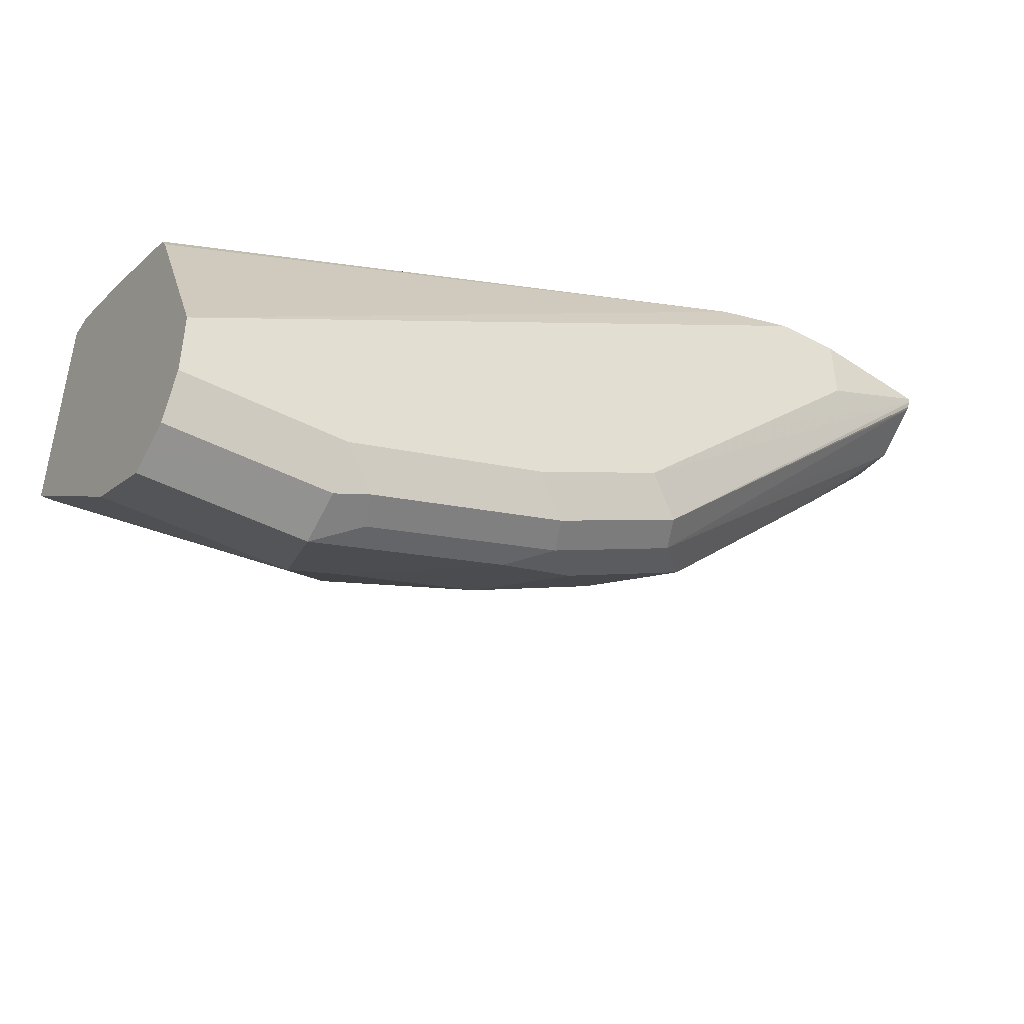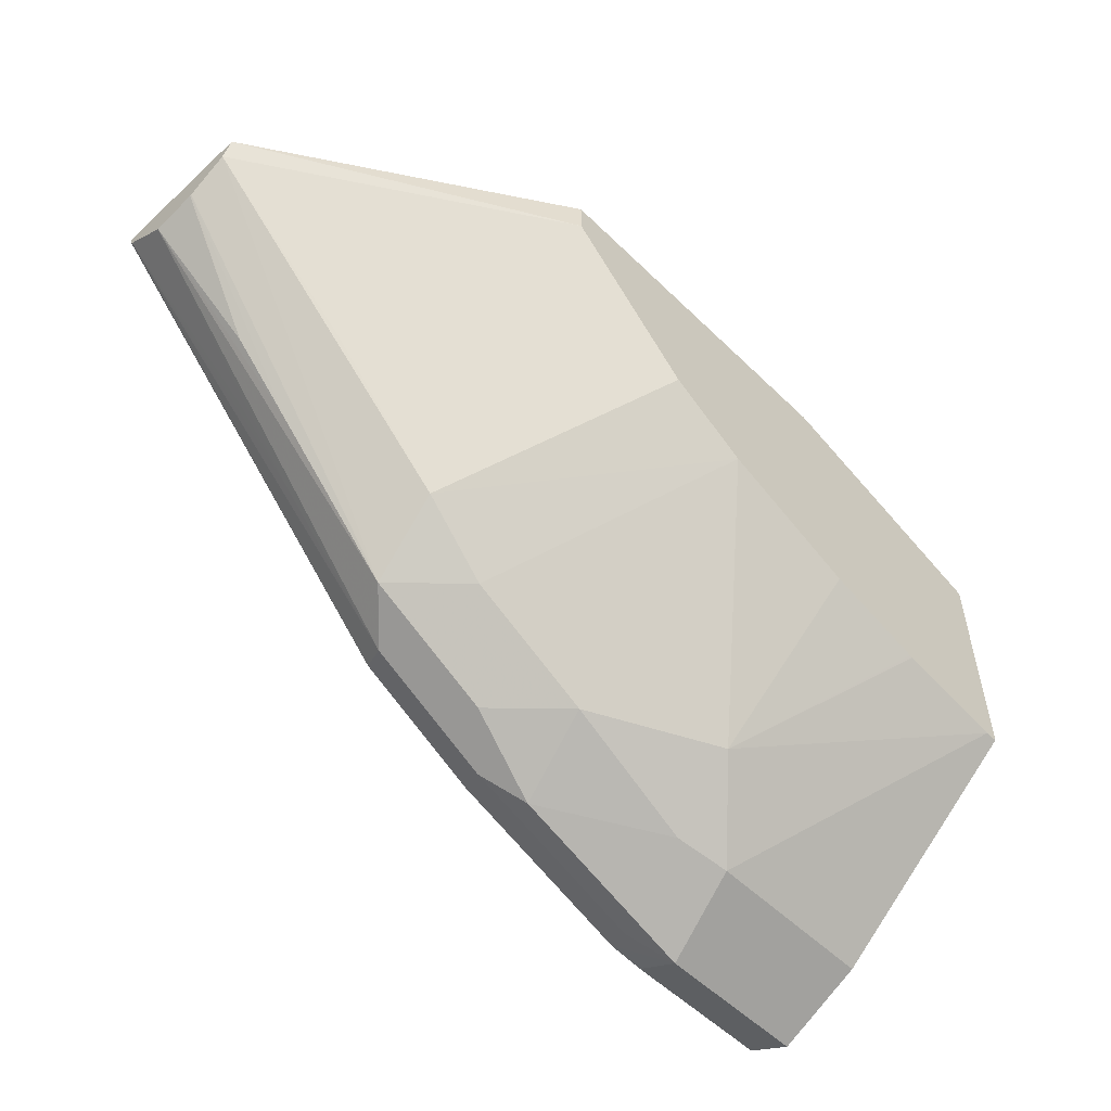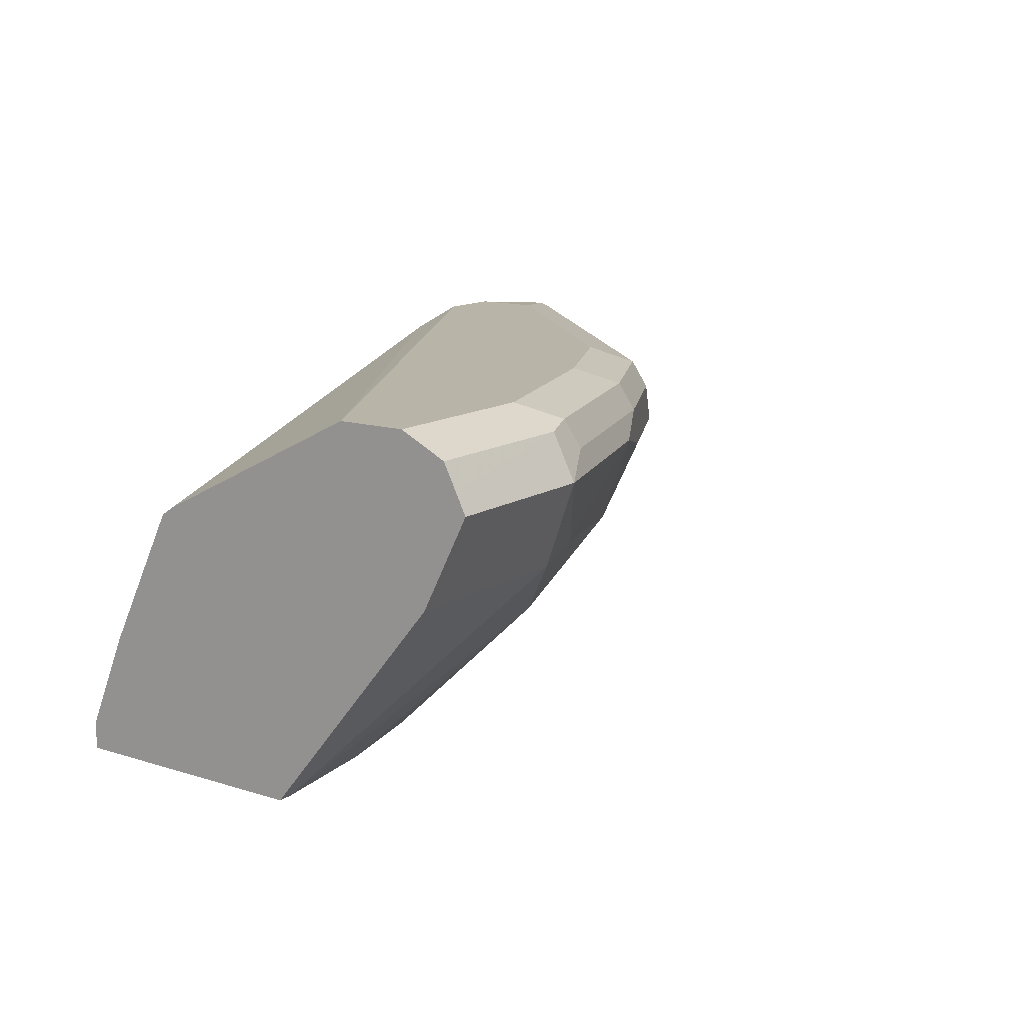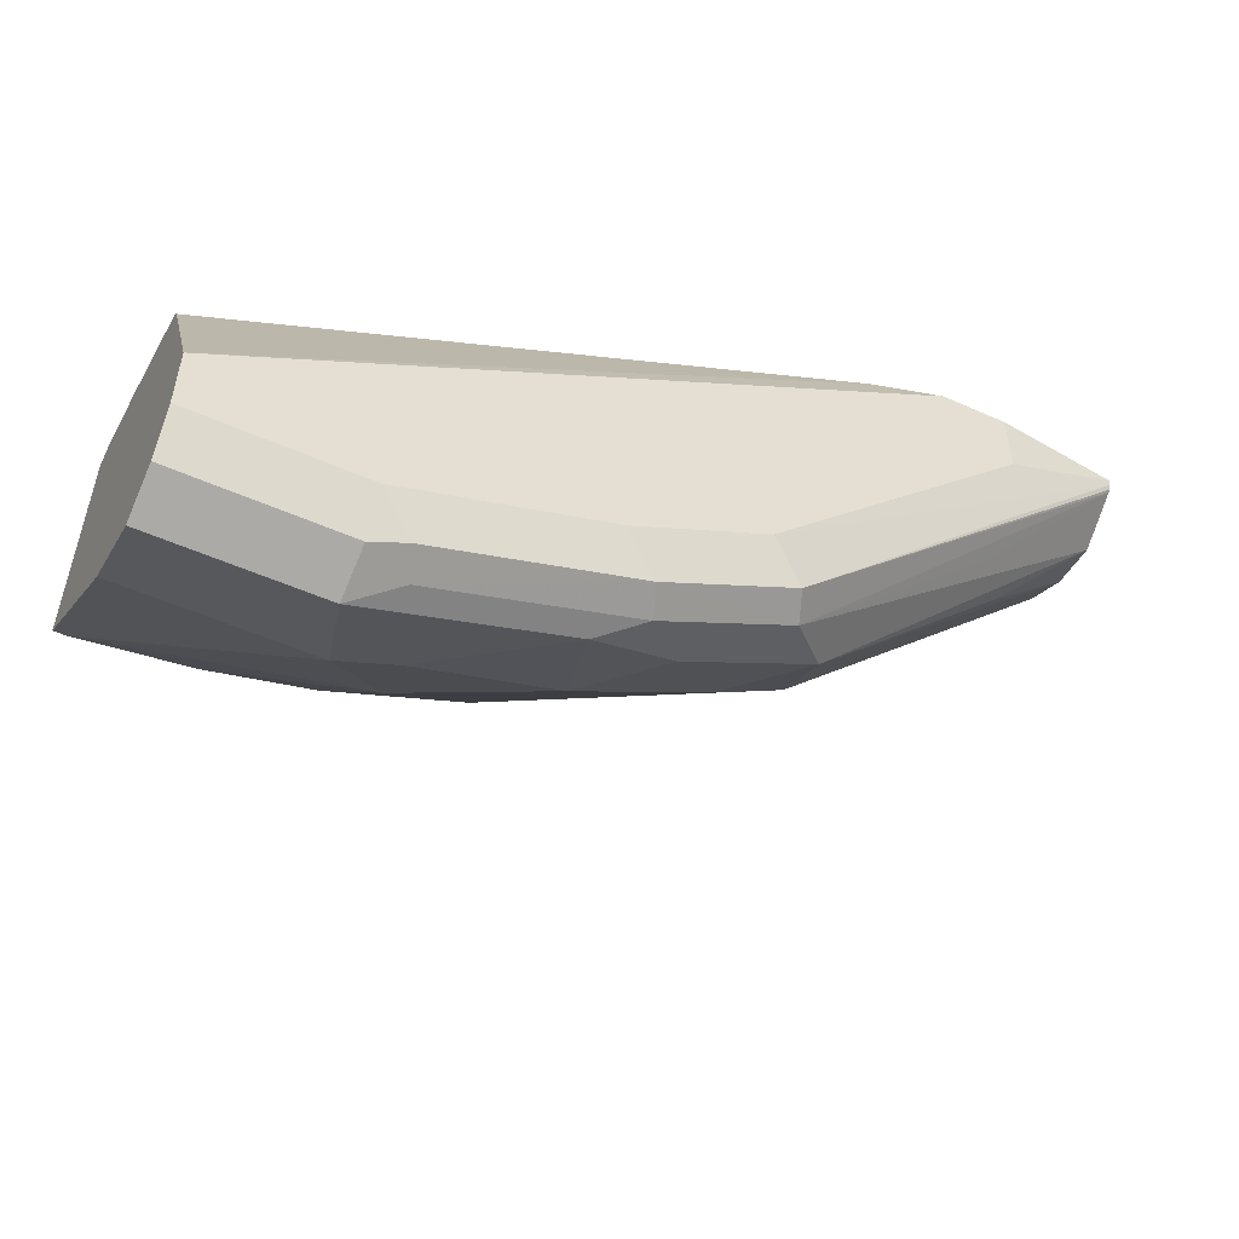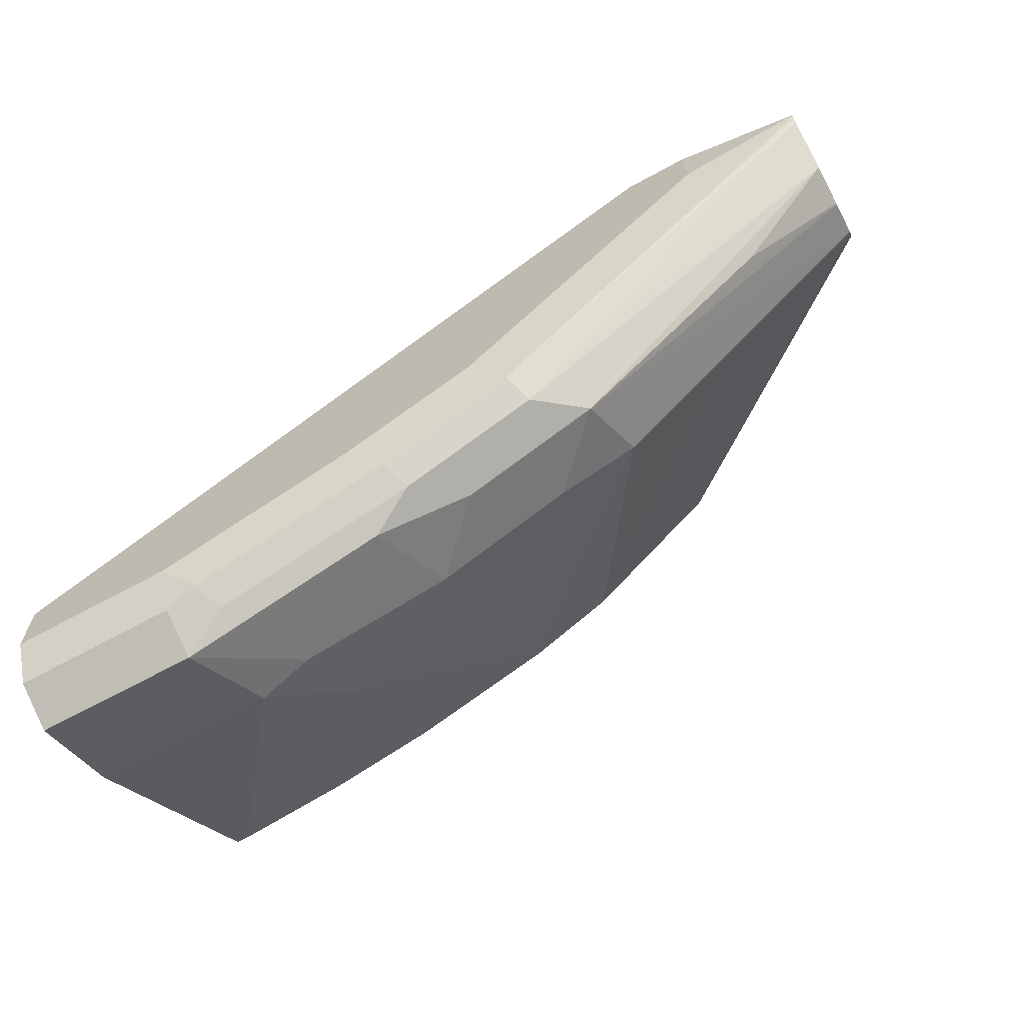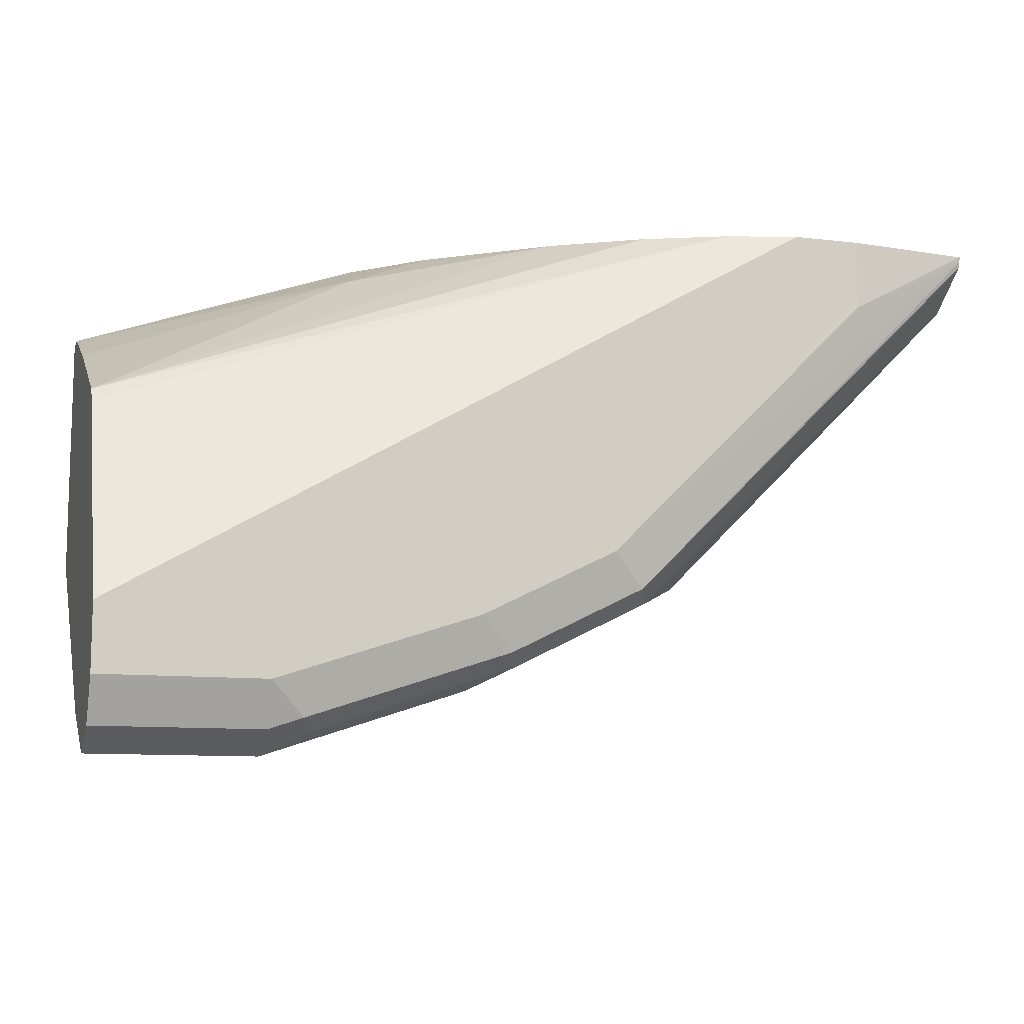
<metadata>
{"format":"obj","ext":"obj","renderer":"f3d","projection":"perspective","resolution":1024,"background":"white","views":[{"elev":-43.2,"azim":148.2,"up":"+Z"},{"elev":-54.0,"azim":-45.8,"up":"+Z"},{"elev":13.1,"azim":125.3,"up":"+Y"},{"elev":-51.5,"azim":154.2,"up":"+Z"},{"elev":-66.7,"azim":-151.3,"up":"+Z"},{"elev":-10.4,"azim":163.5,"up":"+Z"}]}
</metadata>
<code>
v -0.09918 0.7272 -0.4958
v -0.1212 0.7382 -0.4848
v -0.1157 0.752 -0.4793
v -0.09918 0.7492 -0.4848
v -0.01839 0.737 -0.4909
v -0.01839 0.7272 -0.4958
v -0.01839 0.7088 -0.4866
v -0.1102 0.6831 -0.4738
v -0.1377 0.6886 -0.4683
v -0.1983 0.7272 -0.4628
v -0.2204 0.7382 -0.4517
v -0.2149 0.752 -0.4462
v -0.09918 0.7602 -0.4628
v -0.01839 0.7541 -0.475
v -0.01839 0.7492 -0.4848
v -0.01839 0.6831 -0.4738
v -0.1433 0.6501 -0.4407
v -0.1818 0.6776 -0.4462
v -0.02496 0.5787 -0.3885
v -0.2094 0.6831 -0.4407
v -0.2424 0.7162 -0.4407
v -0.2644 0.7272 -0.4297
v -0.2864 0.7382 -0.4187
v -0.2809 0.752 -0.4132
v -0.2644 0.7602 -0.3966
v -0.1983 0.7602 -0.4297
v -0.01839 0.7602 -0.4628
v -0.01839 0.5787 -0.3885
v -0.08241 0.5787 -0.3802
v -0.08401 0.5787 -0.3798
v -0.1154 0.5787 -0.372
v -0.1356 0.5787 -0.3669
v -0.2068 0.5787 -0.339
v -0.2755 0.6831 -0.4077
v -0.3085 0.7162 -0.4077
v -0.46 0.7267 -0.2534
v -0.3526 0.7382 -0.3526
v -0.46 0.7506 -0.2362
v -0.46 0.7516 -0.2352
v -0.46 0.7527 -0.2324
v -0.3305 0.7602 -0.3306
v -0.01839 0.7602 -0.4297
v -0.01839 0.5787 -0.2674
v -0.2476 0.5787 -0.3143
v -0.314 0.6776 -0.3801
v -0.46 0.6812 -0.2386
v -0.46 0.7023 -0.2502
v -0.3746 0.7162 -0.3416
v -0.4076 0.7162 -0.3085
v -0.46 0.7031 -0.2504
v -0.3856 0.7382 -0.3195
v -0.46 0.7532 -0.2299
v -0.3966 0.7602 -0.2645
v -0.3636 0.7602 -0.2975
v -0.01839 0.7419 -0.3929
v -0.3636 0.7602 -0.2299
v -0.329 0.7512 -0.2299
v -0.1429 0.5787 -0.2299
v -0.01839 0.5921 -0.2674
v -0.3137 0.5787 -0.2482
v -0.3801 0.6776 -0.314
v -0.3143 0.5787 -0.2477
v -0.46 0.6758 -0.2299
v -0.3966 0.7602 -0.2299
v -0.01839 0.7272 -0.3636
v -0.29 0.7347 -0.2299
v -0.01839 0.7044 -0.3203
v -0.01839 0.7088 -0.3268
v -0.3143 0.5787 -0.2299
v -0.1447 0.5965 -0.2299
v -0.01839 0.6383 -0.2872
v -0.1488 0.6776 -0.2479
v -0.1578 0.6356 -0.2299
v -0.1558 0.6295 -0.2299
v -0.2479 0.7107 -0.2299
v -0.1908 0.6686 -0.2299
f 36 46 63
f 36 48 49
f 36 49 50
f 36 50 47
f 36 47 46
f 36 63 52
f 40 53 54
f 36 40 39
f 36 39 38
f 36 38 51
f 36 51 37
f 37 51 38
f 40 52 53
f 40 54 41
f 36 52 40
f 35 48 36
f 24 40 25
f 35 46 47
f 20 33 34
f 42 56 57
f 20 34 35
f 20 35 21
f 22 35 23
f 23 35 36
f 23 36 37
f 35 47 48
f 23 37 38
f 24 38 39
f 24 39 40
f 25 40 41
f 33 44 45
f 33 45 34
f 34 45 35
f 35 45 46
f 23 38 24
f 42 57 55
f 52 57 56
f 44 60 61
f 57 67 68
f 57 68 65
f 58 59 70
f 59 71 72
f 59 72 73
f 59 73 74
f 59 74 70
f 60 62 61
f 62 69 63
f 66 75 67
f 67 72 71
f 67 75 72
f 72 76 73
f 72 75 76
f 19 30 29
f 57 66 67
f 43 59 58
f 55 57 65
f 52 56 64
f 44 61 45
f 45 61 46
f 46 61 62
f 46 62 63
f 47 50 49
f 47 49 48
f 52 63 69
f 52 69 58
f 52 58 70
f 52 70 74
f 52 74 73
f 52 73 76
f 52 76 75
f 52 75 66
f 52 66 57
f 52 64 53
f 19 31 30
f 5 68 67
f 19 33 32
f 5 14 27
f 5 27 42
f 5 42 55
f 5 55 65
f 5 65 68
f 5 71 59
f 5 15 14
f 5 59 43
f 5 28 16
f 5 16 7
f 5 7 6
f 7 16 8
f 8 17 18
f 8 18 20
f 5 43 28
f 4 15 5
f 4 14 15
f 3 12 13
f 19 32 31
f 1 2 3
f 1 3 4
f 1 4 5
f 1 5 6
f 1 6 7
f 1 7 8
f 1 8 9
f 1 9 10
f 1 10 2
f 2 10 11
f 2 11 12
f 2 12 3
f 3 13 14
f 3 14 4
f 8 20 9
f 8 16 28
f 5 67 71
f 8 19 17
f 13 56 42
f 13 42 27
f 17 19 29
f 17 29 30
f 17 30 31
f 17 31 32
f 17 32 33
f 13 64 56
f 17 33 20
f 19 28 43
f 19 43 58
f 19 58 69
f 19 69 62
f 19 62 60
f 19 60 44
f 19 44 33
f 8 28 19
f 13 53 64
f 17 20 18
f 13 41 54
f 13 54 53
f 9 20 10
f 10 20 21
f 10 21 35
f 10 22 23
f 10 23 11
f 11 23 12
f 12 23 24
f 10 35 22
f 12 25 26
f 12 26 13
f 13 27 14
f 13 26 25
f 12 24 25
f 13 25 41

</code>
